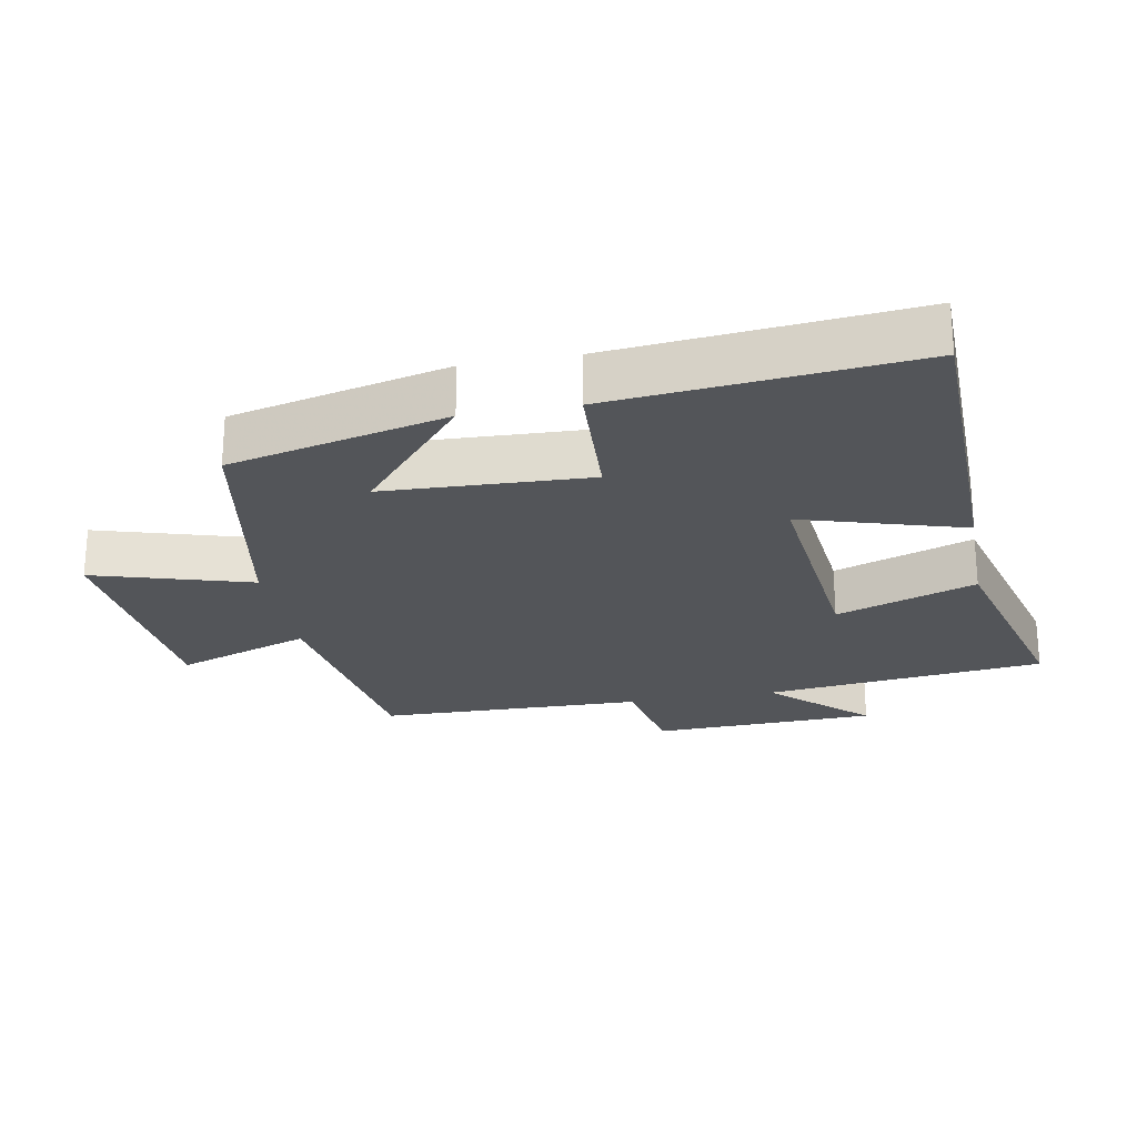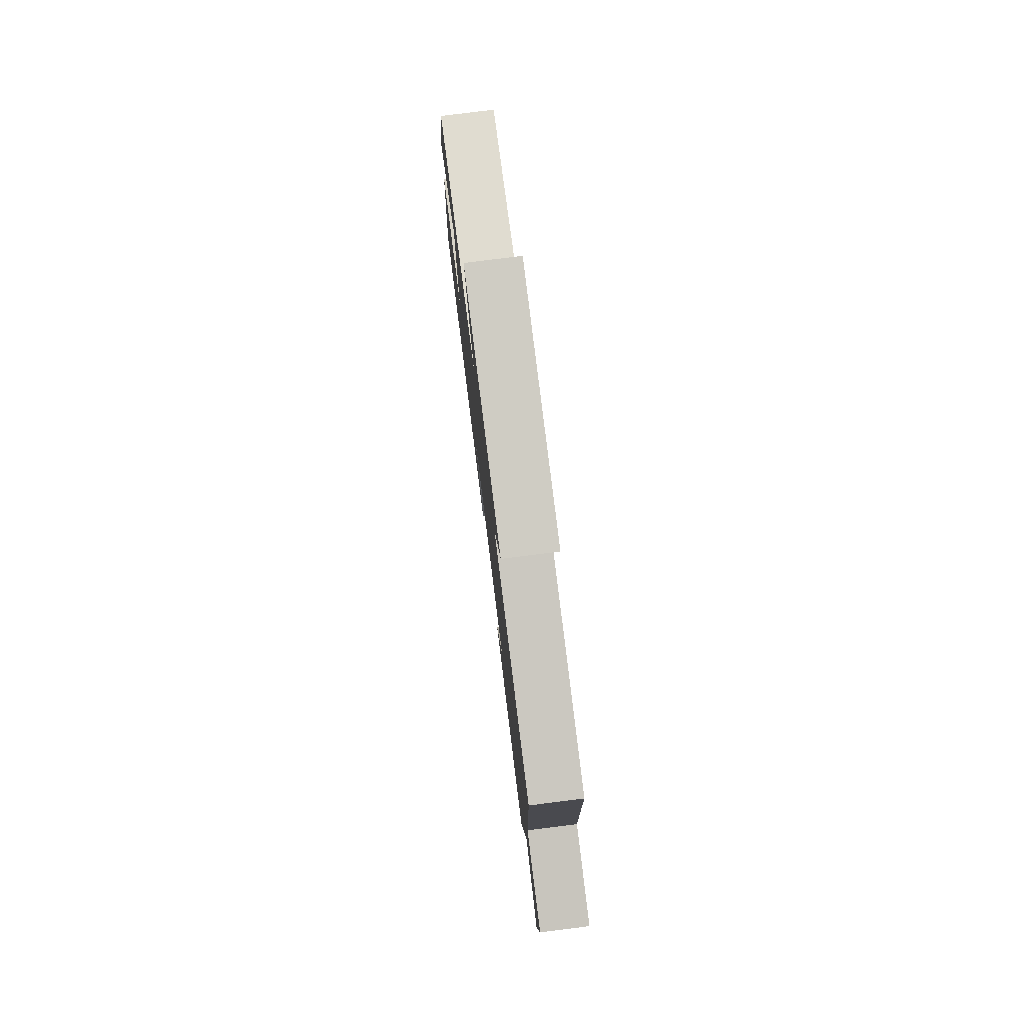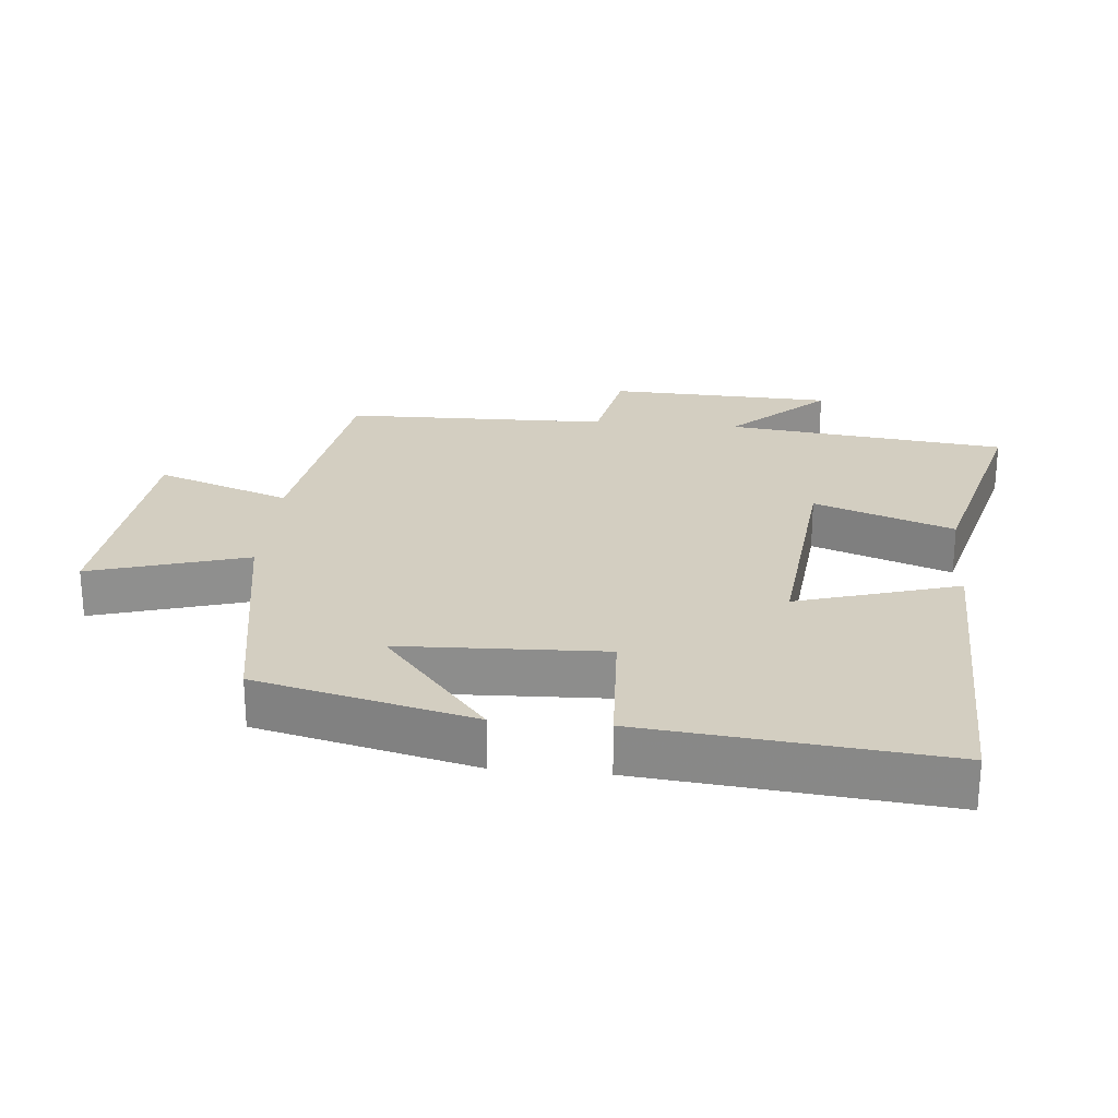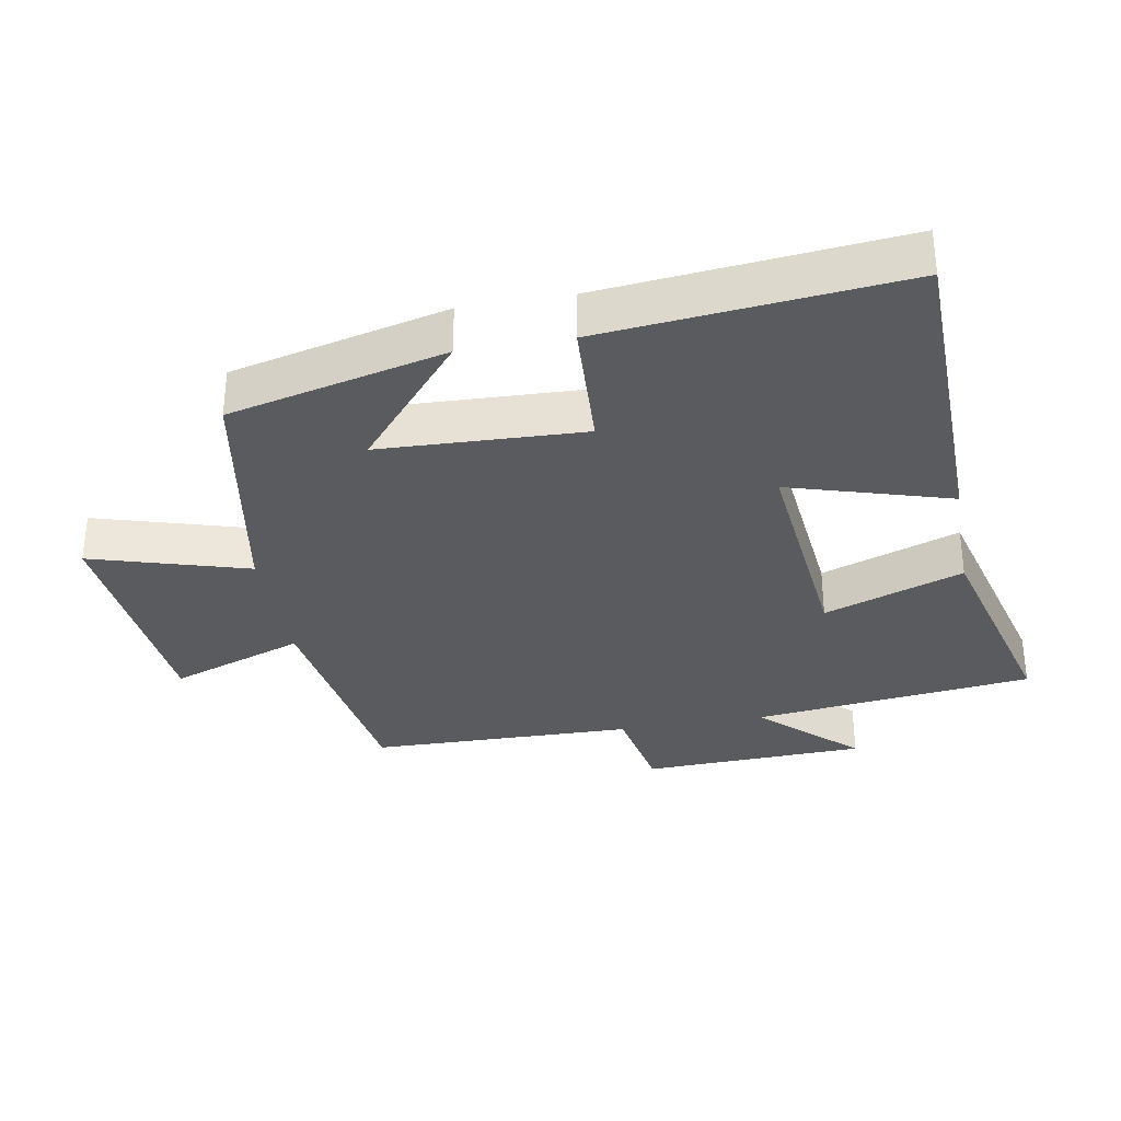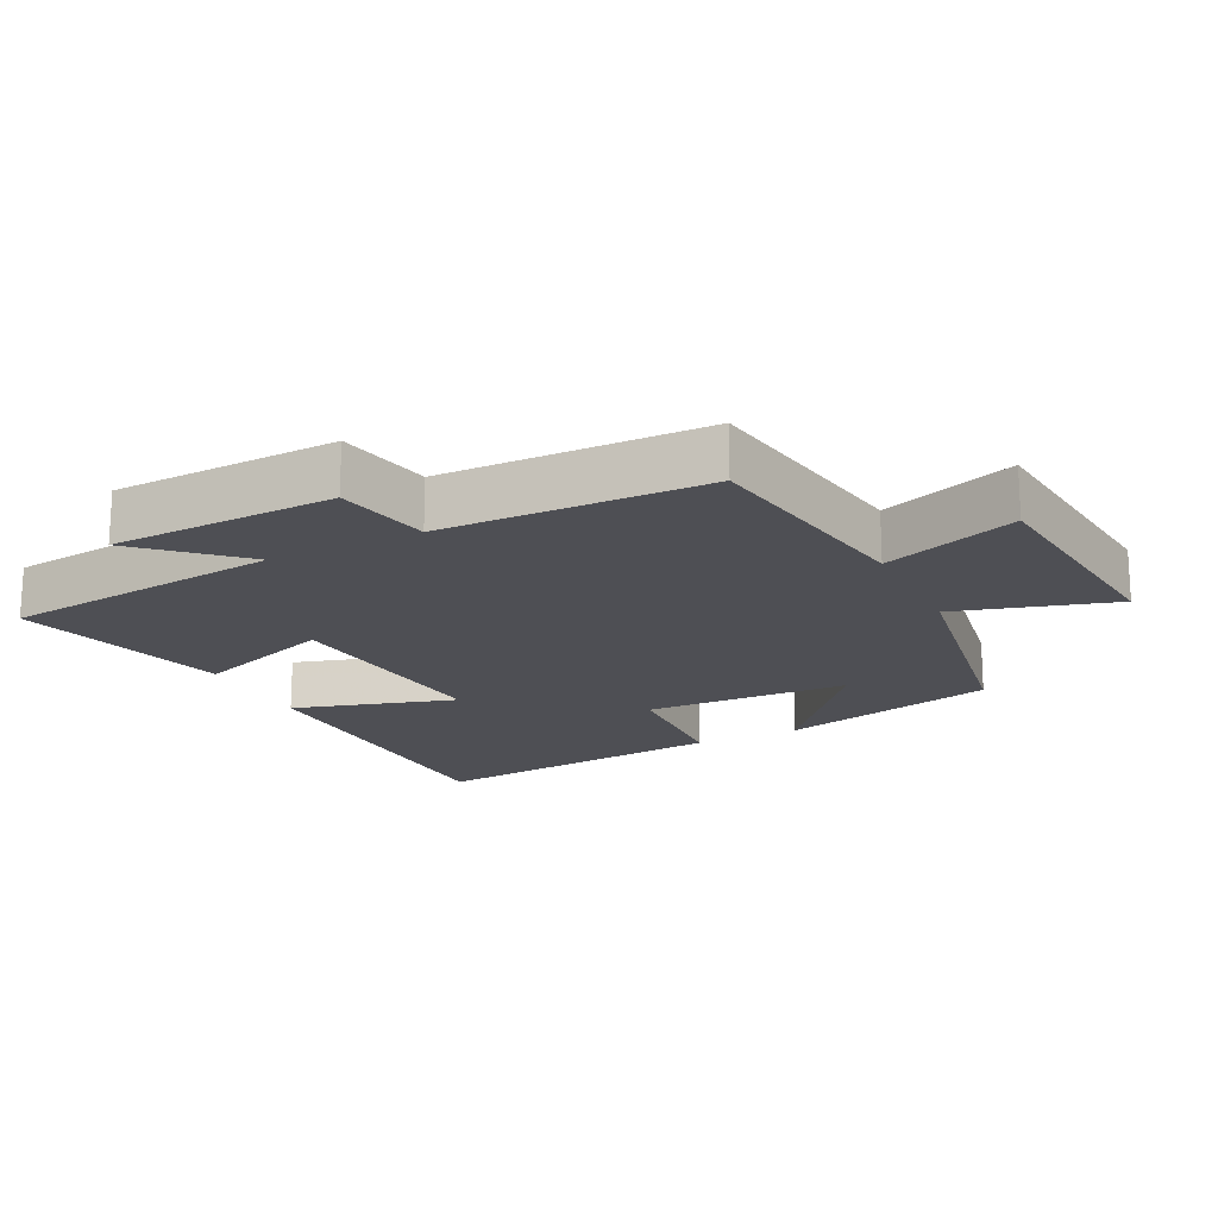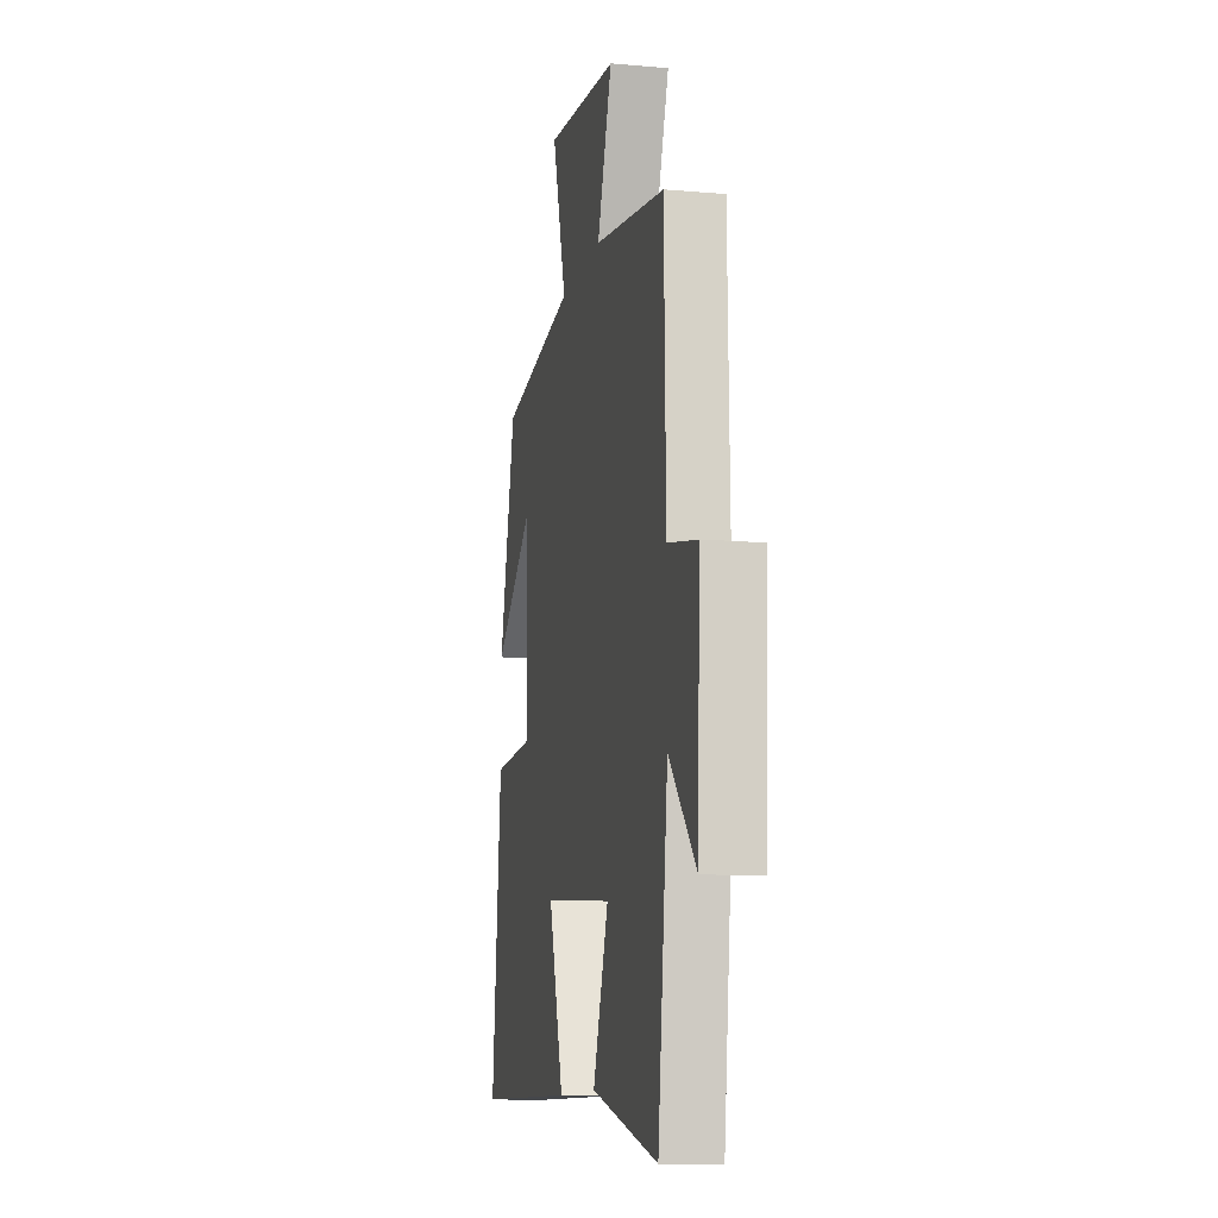
<metadata>
{"format":"obj","ext":"obj","renderer":"f3d","projection":"perspective","resolution":1024,"background":"white","views":[{"elev":-24.2,"azim":100.4,"up":"+Y"},{"elev":79.1,"azim":-97.2,"up":"+Z"},{"elev":25.2,"azim":95.3,"up":"+Y"},{"elev":-33.1,"azim":100.1,"up":"+Y"},{"elev":-18.4,"azim":-63.5,"up":"+Y"},{"elev":-11.5,"azim":-102.1,"up":"+Z"}]}
</metadata>
<code>
v -0.452 0.07 -0.585
v -0.5 0.07 -0.168
v -0.63 0.07 -0.308
v -0.642 0.07 0.026
v -0.5 0.07 0.054
v -0.492 0.07 0.447
v -0.151 0.07 0.5
v -0.222 0.07 0.7
v 0.128 0.07 0.734
v 0.059 0.07 0.5
v 0.422 0.07 0.437
v 0.5 0.07 0.114
v 0.314 0.07 0.27
v 0.302 0.07 -0.034
v 0.5 0.07 -0.044
v 0.544 0.07 -0.491
v 0.06 0.07 -0.5
v 0.132 0.07 -0.259
v -0.204 0.07 -0.293
v -0.13 0.07 -0.5
v -0.452 0 -0.585
v -0.5 0 -0.168
v -0.63 0 -0.308
v -0.642 0 0.026
v -0.5 0 0.054
v -0.492 0 0.447
v -0.151 0 0.5
v -0.222 0 0.7
v 0.128 0 0.734
v 0.059 0 0.5
v 0.422 0 0.437
v 0.5 0 0.114
v 0.314 0 0.27
v 0.302 0 -0.034
v 0.5 0 -0.044
v 0.544 0 -0.491
v 0.06 0 -0.5
v 0.132 0 -0.259
v -0.204 0 -0.293
v -0.13 0 -0.5
f 19 20 1 2
f 18 19 2
f 15 16 17 18
f 14 15 18 2
f 13 14 2
f 10 11 12 13
f 10 13 2
f 7 8 9 10
f 5 6 7 10
f 5 10 2 3
f 3 4 5
f 22 21 40 39
f 22 39 38
f 38 37 36 35
f 22 38 35 34
f 22 34 33
f 33 32 31 30
f 22 33 30
f 30 29 28 27
f 30 27 26 25
f 23 22 30 25
f 25 24 23
f 1 21 22 2
f 2 22 23 3
f 3 23 24 4
f 4 24 25 5
f 5 25 26 6
f 6 26 27 7
f 7 27 28 8
f 8 28 29 9
f 9 29 30 10
f 10 30 31 11
f 11 31 32 12
f 12 32 33 13
f 13 33 34 14
f 14 34 35 15
f 15 35 36 16
f 16 36 37 17
f 17 37 38 18
f 18 38 39 19
f 19 39 40 20
f 20 40 21 1

</code>
